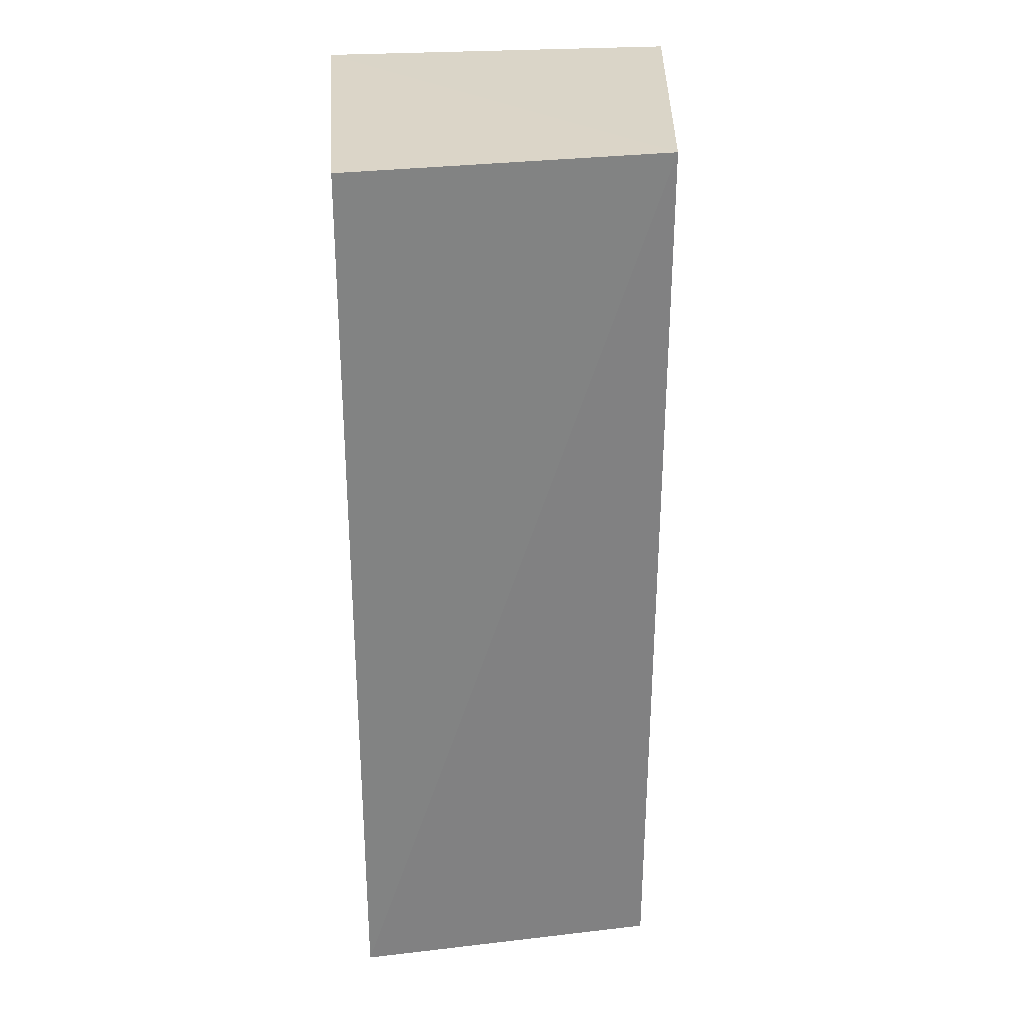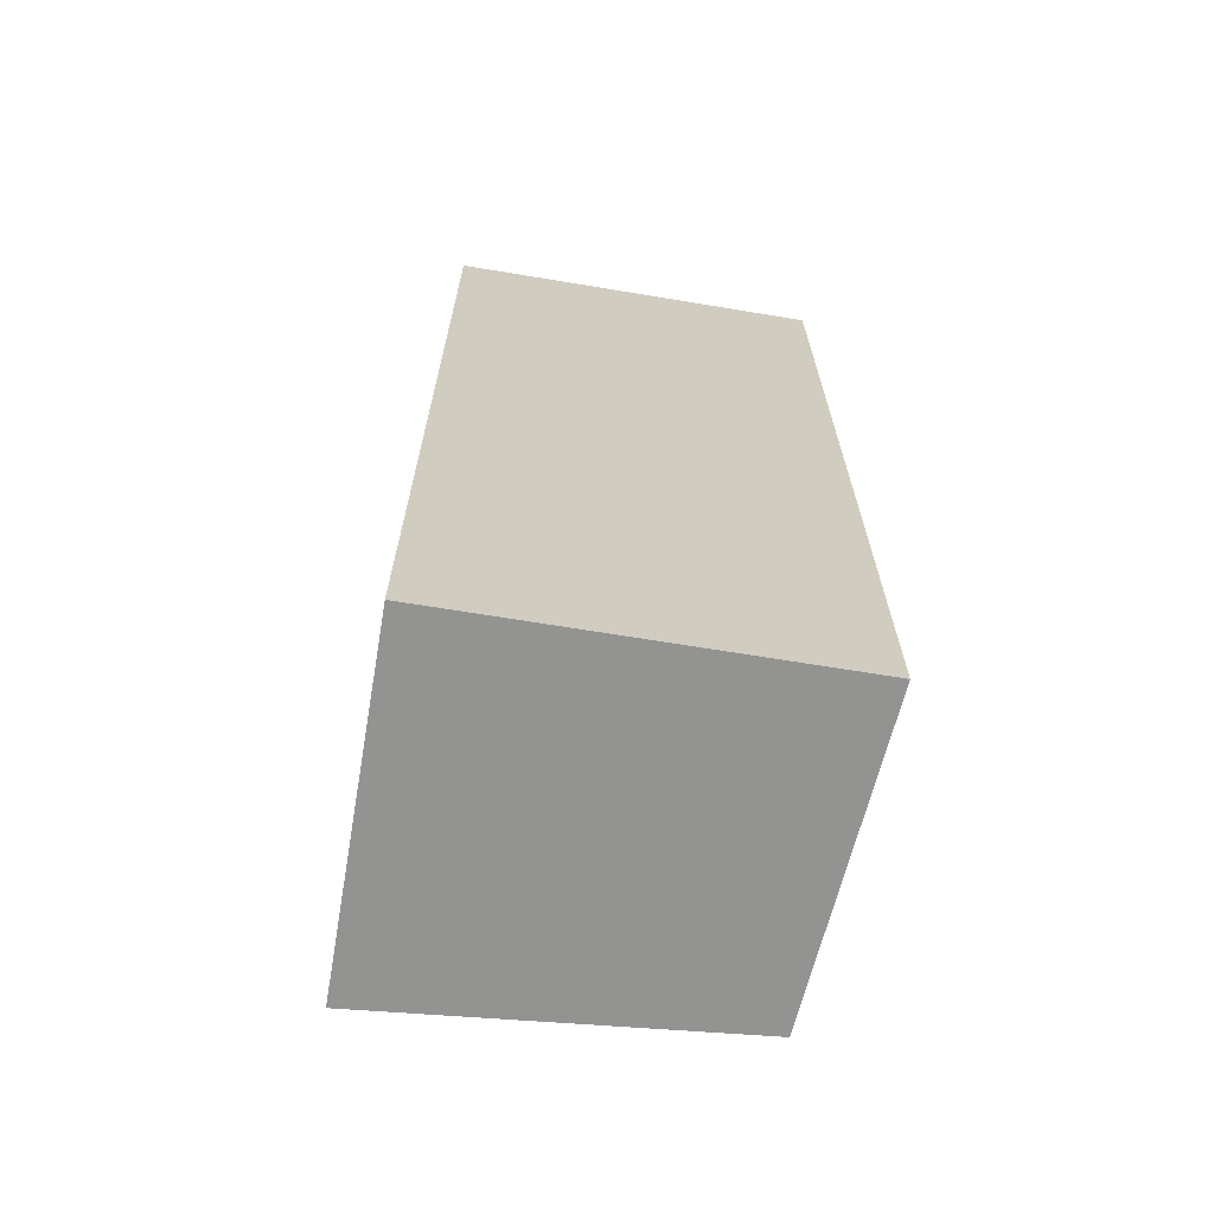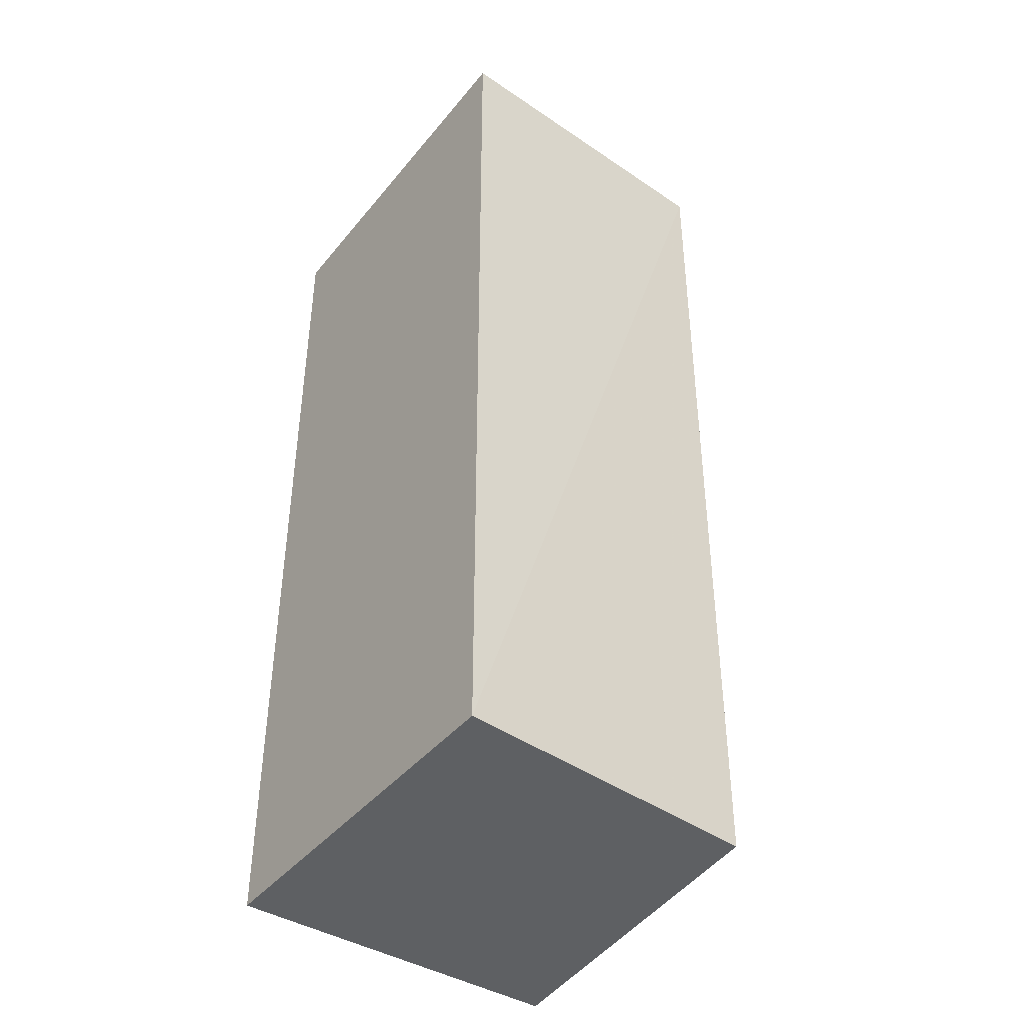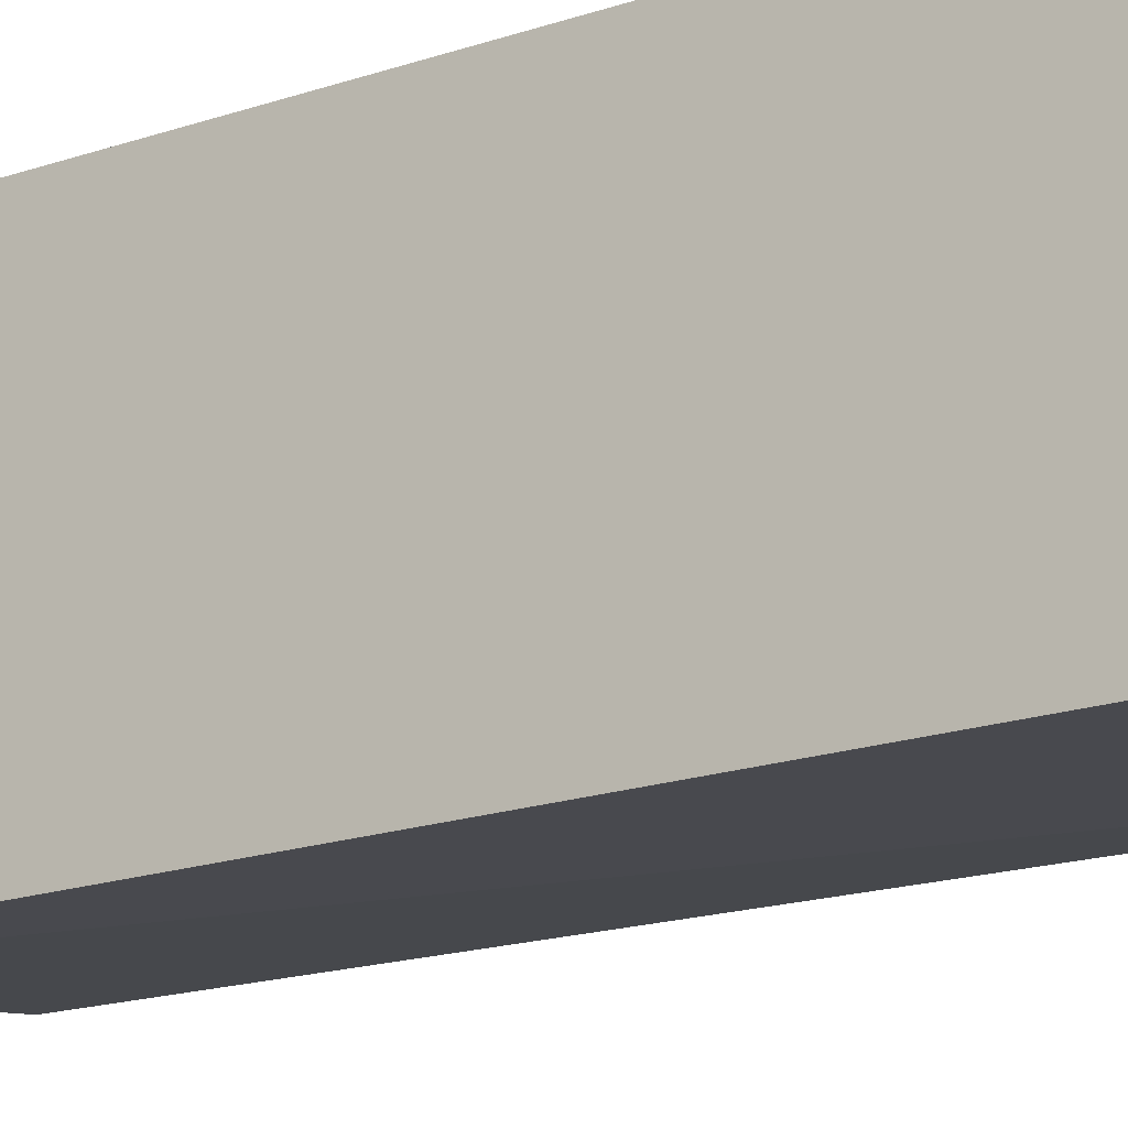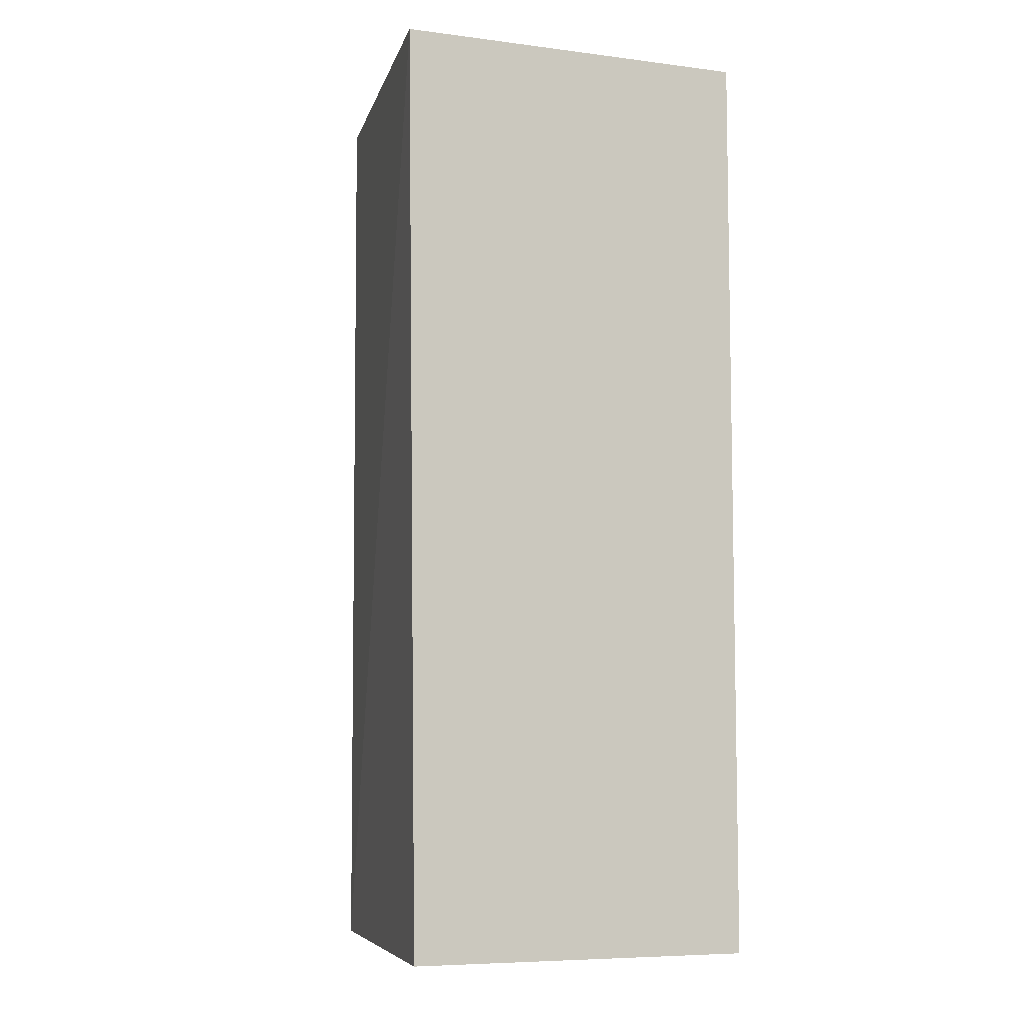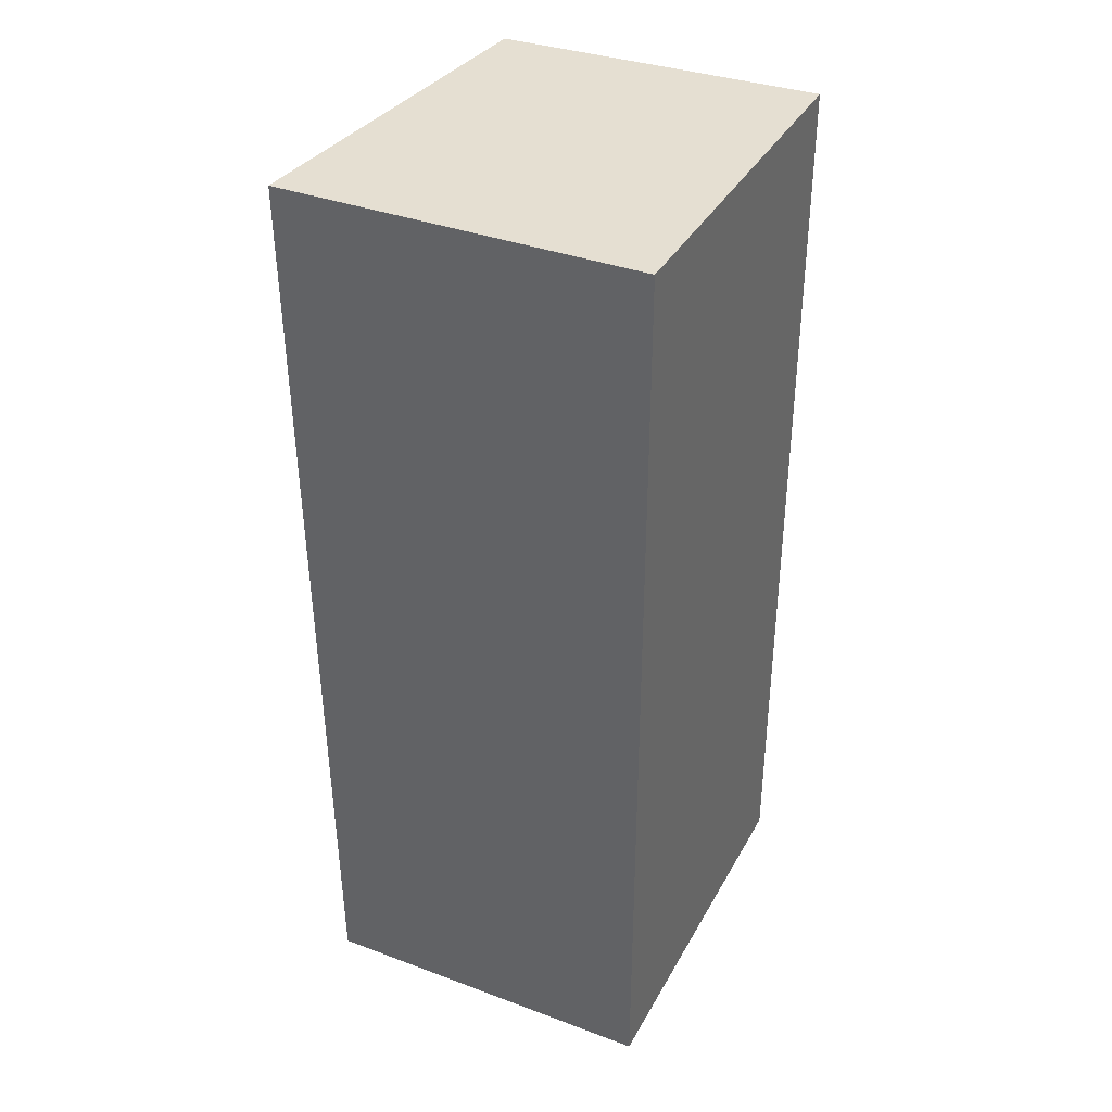
<metadata>
{"format":"obj","ext":"obj","renderer":"f3d","projection":"perspective","resolution":1024,"background":"white","views":[{"elev":29.6,"azim":-95.3,"up":"+Z"},{"elev":-66.7,"azim":170.2,"up":"+Z"},{"elev":-42.3,"azim":-126.1,"up":"+Z"},{"elev":-17.1,"azim":124.1,"up":"+Y"},{"elev":-7.2,"azim":70.0,"up":"+Z"},{"elev":37.0,"azim":115.6,"up":"+Z"}]}
</metadata>
<code>
v -0.0257 -0.01084 0.07245
v -0.0257 -0.02268 0.07245
v -0.0257 -0.01084 0.04157
v -0.03828 -0.01076 0.04158
v -0.03823 -0.01076 0.07244
v -0.0257 -0.02231 0.04158
v -0.03764 -0.02125 0.07256
v -0.03751 -0.02118 0.04159
f 1 2 3
f 1 3 4
f 5 1 4
f 6 3 2
f 6 4 3
f 7 2 1
f 7 1 5
f 7 5 4
f 8 6 2
f 8 2 7
f 8 7 4
f 8 4 6

</code>
